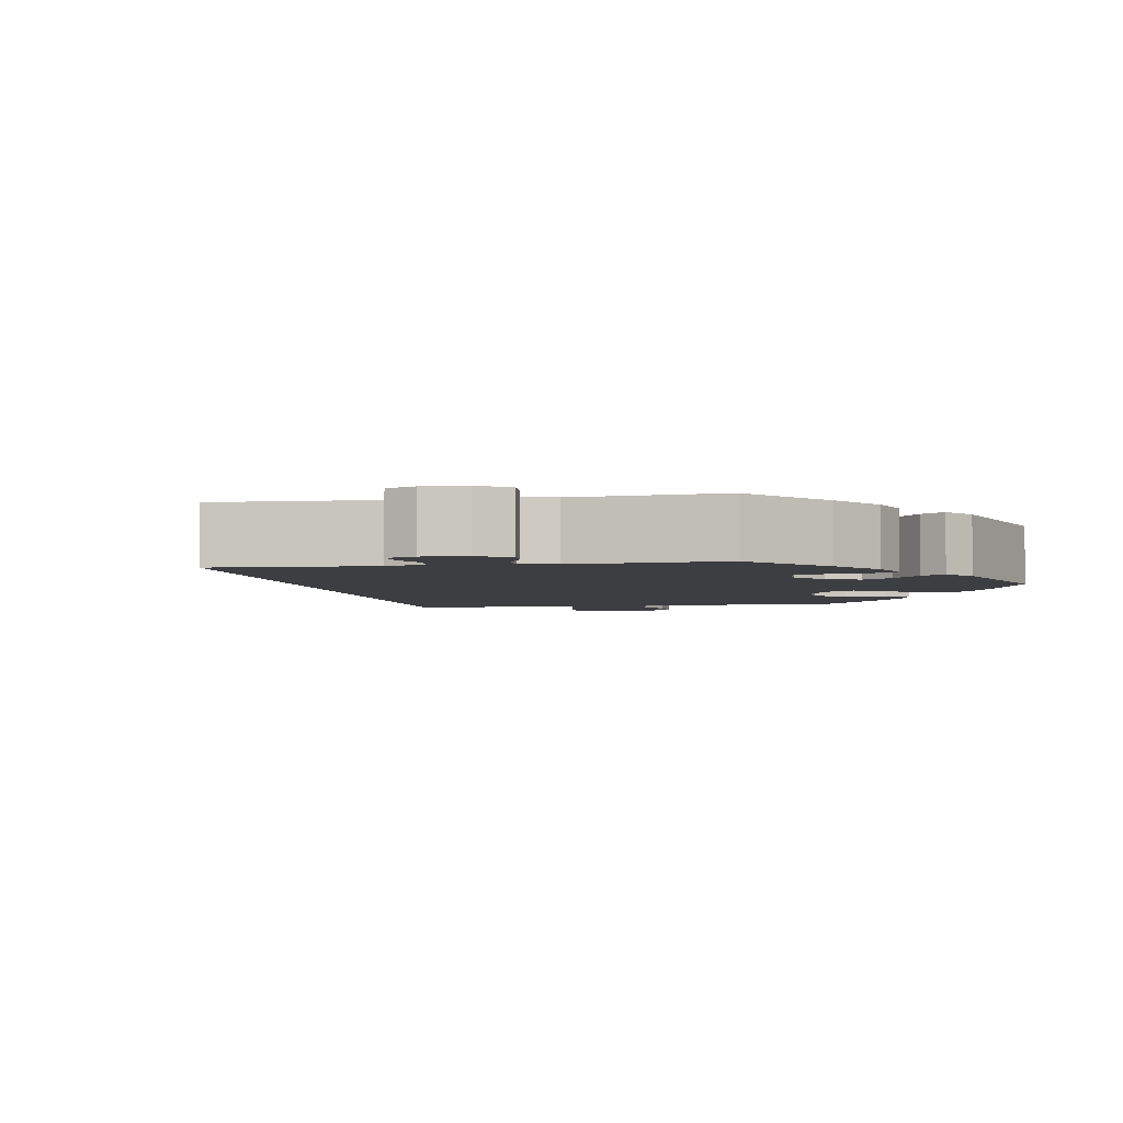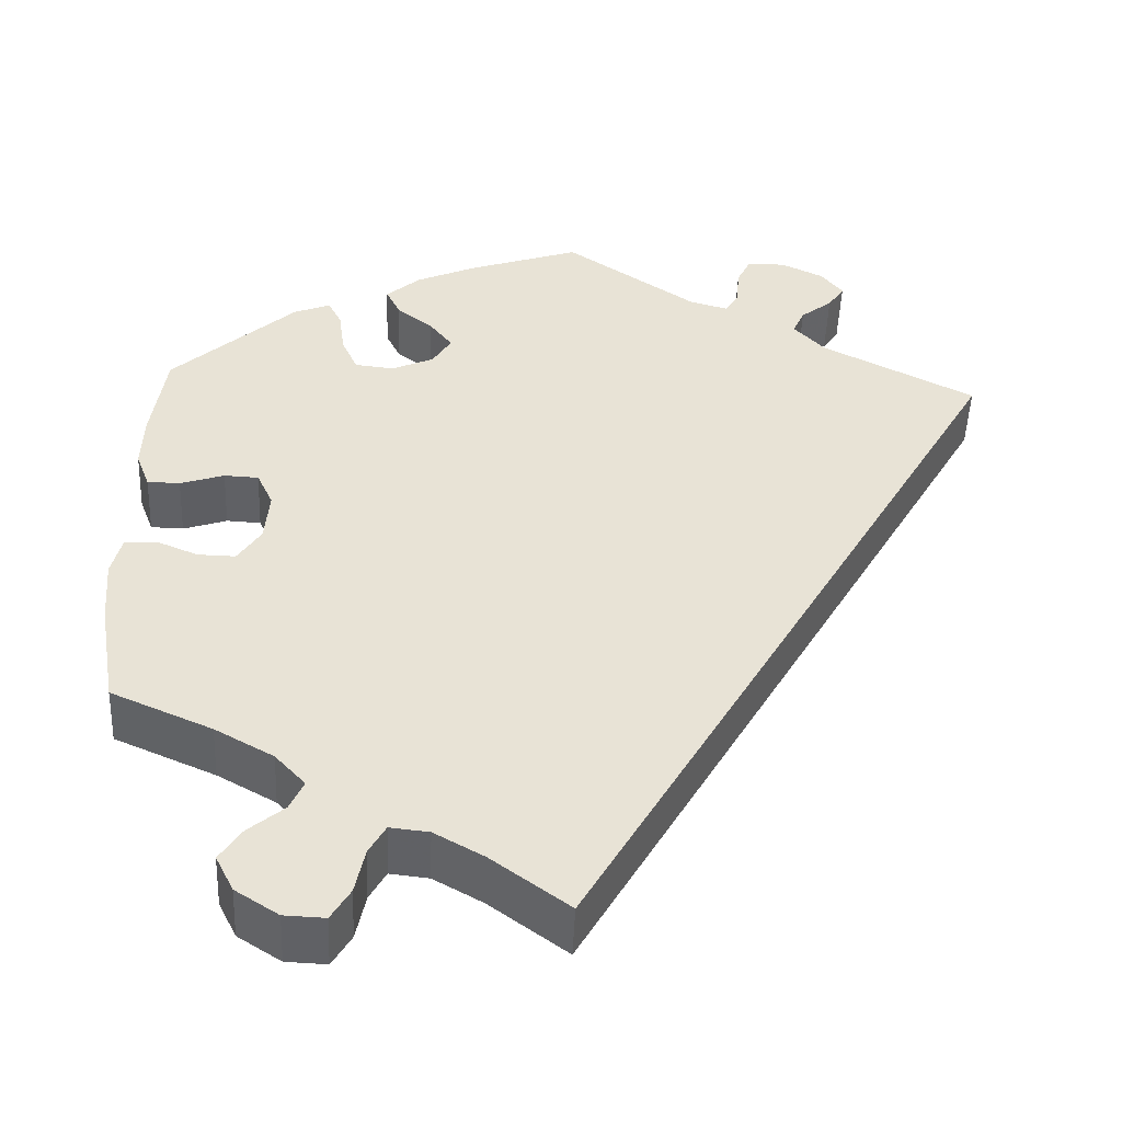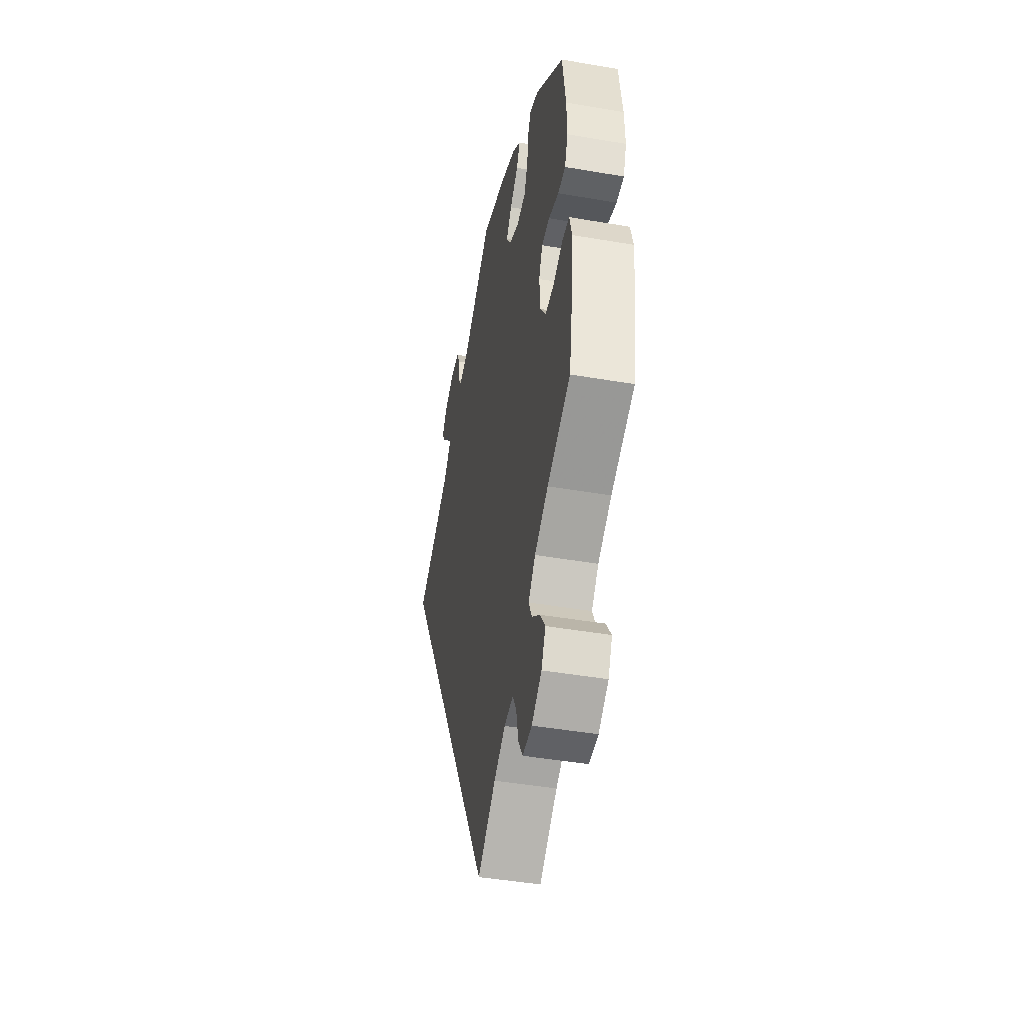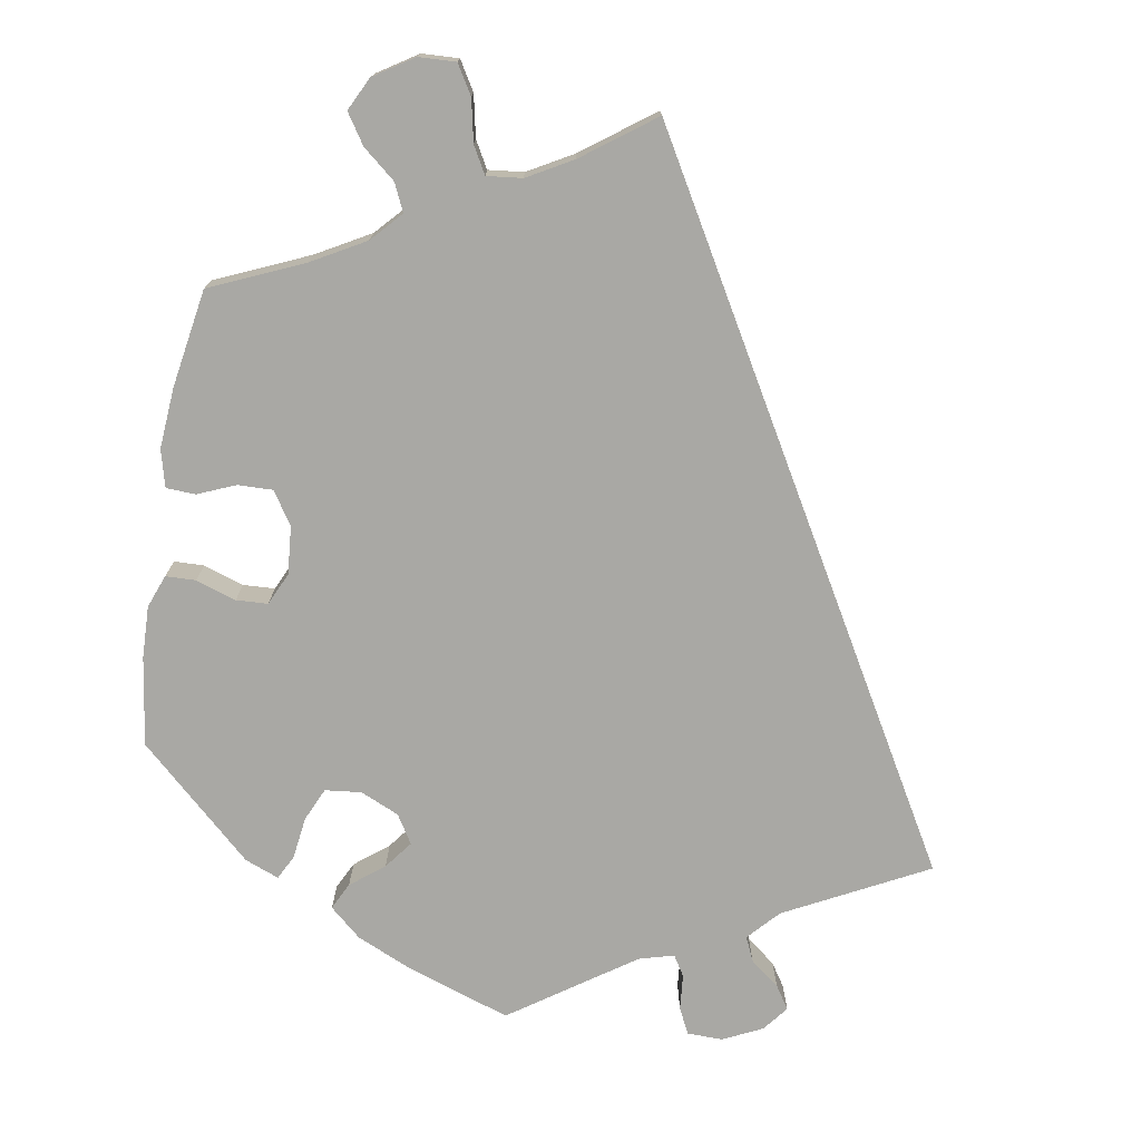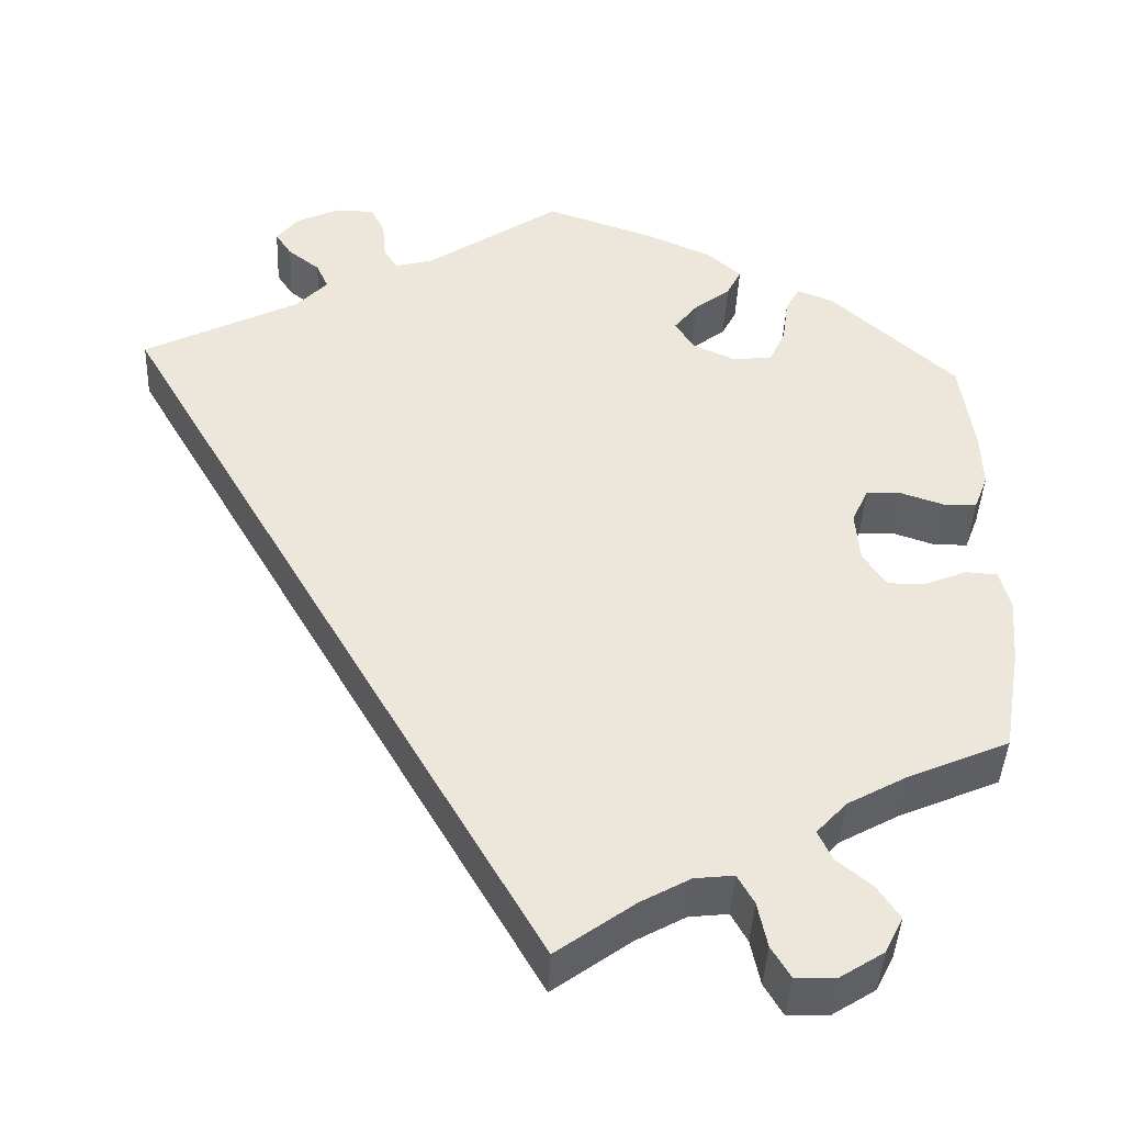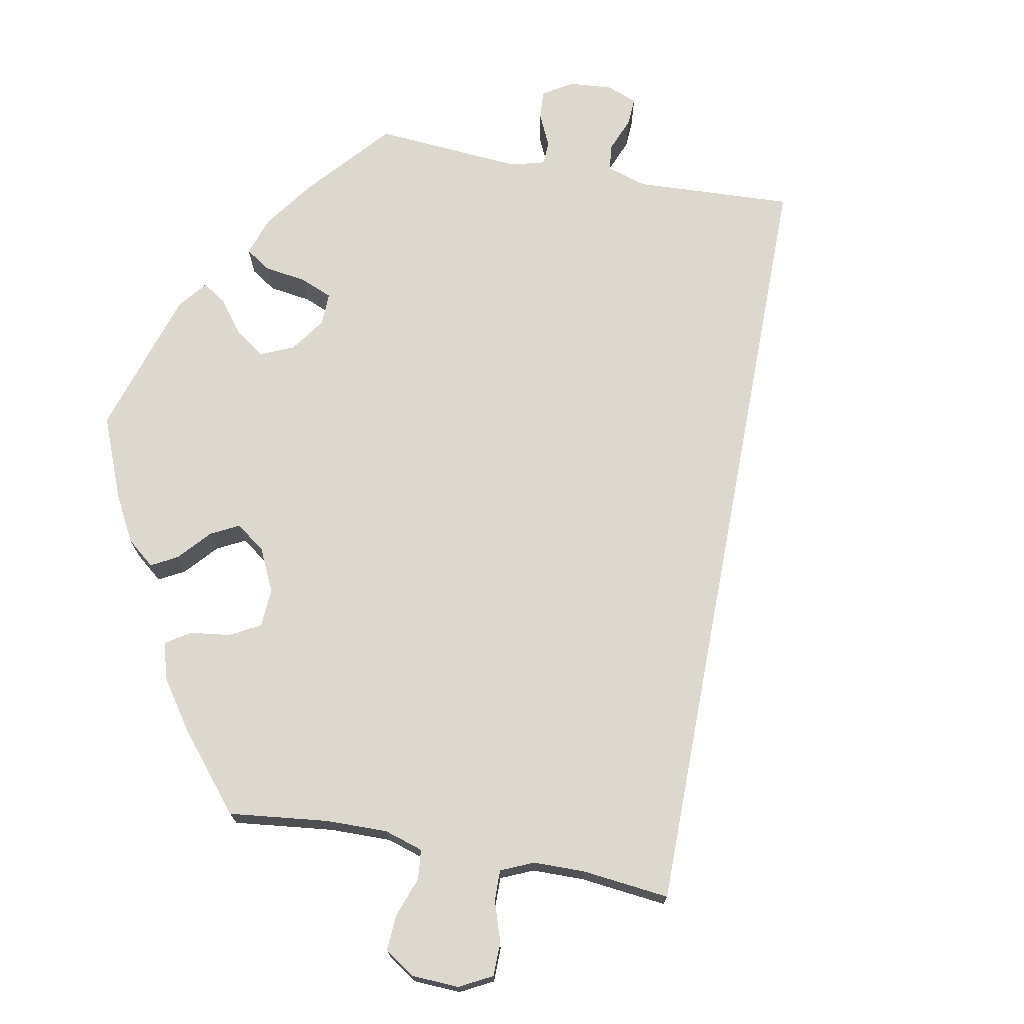
<metadata>
{"format":"obj","ext":"obj","renderer":"f3d","projection":"perspective","resolution":1024,"background":"white","views":[{"elev":-3.6,"azim":-19.2,"up":"+Y"},{"elev":-49.1,"azim":177.7,"up":"+Z"},{"elev":-44.9,"azim":78.7,"up":"+Z"},{"elev":-74.9,"azim":170.5,"up":"+Y"},{"elev":-42.3,"azim":-2.6,"up":"+Z"},{"elev":72.4,"azim":160.7,"up":"+Y"}]}
</metadata>
<code>
v -0.501 0.07 0.289
v -0.322 0.07 0.381
v -0.286 0.07 0.42
v -0.3 0.07 0.451
v -0.337 0.07 0.48
v -0.356 0.07 0.509
v -0.331 0.07 0.541
v -0.281 0.07 0.565
v -0.236 0.07 0.564
v -0.22 0.07 0.531
v -0.216 0.07 0.486
v -0.2 0.07 0.46
v -0.156 0.07 0.472
v -0.001 0.07 0.578
v 0.128 0.07 0.534
v 0.2 0.07 0.502
v 0.24 0.07 0.467
v 0.223 0.07 0.433
v 0.181 0.07 0.4
v 0.154 0.07 0.365
v 0.176 0.07 0.329
v 0.225 0.07 0.307
v 0.271 0.07 0.312
v 0.29 0.07 0.354
v 0.297 0.07 0.407
v 0.313 0.07 0.438
v 0.356 0.07 0.421
v 0.5 0.07 0.289
v 0.516 0.07 0.177
v 0.518 0.07 0.111
v 0.502 0.07 0.069
v 0.464 0.07 0.068
v 0.413 0.07 0.085
v 0.373 0.07 0.083
v 0.354 0.07 0.042
v 0.359 0.07 -0.019
v 0.386 0.07 -0.06
v 0.43 0.07 -0.059
v 0.478 0.07 -0.039
v 0.515 0.07 -0.041
v 0.527 0.07 -0.088
v 0.521 0.07 -0.164
v 0.5 0.07 -0.289
v 0.383 0.07 -0.34
v 0.315 0.07 -0.378
v 0.28 0.07 -0.416
v 0.296 0.07 -0.451
v 0.337 0.07 -0.485
v 0.362 0.07 -0.523
v 0.341 0.07 -0.565
v 0.291 0.07 -0.597
v 0.244 0.07 -0.599
v 0.222 0.07 -0.562
v 0.211 0.07 -0.509
v 0.192 0.07 -0.475
v 0.147 0.07 -0.48
v 0.09 0.07 -0.512
v 0 0.07 -0.578
v -0.501 0 0.289
v -0.322 0 0.381
v -0.286 0 0.42
v -0.3 0 0.451
v -0.337 0 0.48
v -0.356 0 0.509
v -0.331 0 0.541
v -0.281 0 0.565
v -0.236 0 0.564
v -0.22 0 0.531
v -0.216 0 0.486
v -0.2 0 0.46
v -0.156 0 0.472
v -0.001 0 0.578
v 0.128 0 0.534
v 0.2 0 0.502
v 0.24 0 0.467
v 0.223 0 0.433
v 0.181 0 0.4
v 0.154 0 0.365
v 0.176 0 0.329
v 0.225 0 0.307
v 0.271 0 0.312
v 0.29 0 0.354
v 0.297 0 0.407
v 0.313 0 0.438
v 0.356 0 0.421
v 0.5 0 0.289
v 0.516 0 0.177
v 0.518 0 0.111
v 0.502 0 0.069
v 0.464 0 0.068
v 0.413 0 0.085
v 0.373 0 0.083
v 0.354 0 0.042
v 0.359 0 -0.019
v 0.386 0 -0.06
v 0.43 0 -0.059
v 0.478 0 -0.039
v 0.515 0 -0.041
v 0.527 0 -0.088
v 0.521 0 -0.164
v 0.5 0 -0.289
v 0.383 0 -0.34
v 0.315 0 -0.378
v 0.28 0 -0.416
v 0.296 0 -0.451
v 0.337 0 -0.485
v 0.362 0 -0.523
v 0.341 0 -0.565
v 0.291 0 -0.597
v 0.244 0 -0.599
v 0.222 0 -0.562
v 0.211 0 -0.509
v 0.192 0 -0.475
v 0.147 0 -0.48
v 0.09 0 -0.512
v 0 0 -0.578
f 57 58 1 2
f 56 57 2 3
f 55 56 3 4
f 54 55 4
f 51 52 53 54
f 51 54 4
f 50 51 4
f 47 48 49 50
f 46 47 50 4
f 45 46 4
f 44 45 4
f 43 44 4
f 42 43 4
f 38 39 40 41
f 37 38 41 42
f 30 31 32 33
f 30 33 34
f 29 30 34
f 28 29 34
f 27 28 34
f 24 25 26 27
f 23 24 27 34
f 22 23 34 35
f 16 17 18 19
f 16 19 20
f 13 14 15 16
f 12 13 16 20
f 8 9 10 11
f 8 11 12
f 7 8 12
f 6 7 12
f 5 6 12
f 37 42 4 5
f 36 37 5 12
f 21 22 35 36
f 12 20 21 36
f 60 59 116 115
f 61 60 115 114
f 62 61 114 113
f 62 113 112
f 112 111 110 109
f 62 112 109
f 62 109 108
f 108 107 106 105
f 62 108 105 104
f 62 104 103
f 62 103 102
f 62 102 101
f 62 101 100
f 99 98 97 96
f 100 99 96 95
f 91 90 89 88
f 92 91 88
f 92 88 87
f 92 87 86
f 92 86 85
f 85 84 83 82
f 92 85 82 81
f 93 92 81 80
f 77 76 75 74
f 78 77 74
f 74 73 72 71
f 78 74 71 70
f 69 68 67 66
f 70 69 66
f 70 66 65
f 70 65 64
f 70 64 63
f 63 62 100 95
f 70 63 95 94
f 94 93 80 79
f 94 79 78 70
f 1 59 60 2
f 2 60 61 3
f 3 61 62 4
f 4 62 63 5
f 5 63 64 6
f 6 64 65 7
f 7 65 66 8
f 8 66 67 9
f 9 67 68 10
f 10 68 69 11
f 11 69 70 12
f 12 70 71 13
f 13 71 72 14
f 14 72 73 15
f 15 73 74 16
f 16 74 75 17
f 17 75 76 18
f 18 76 77 19
f 19 77 78 20
f 20 78 79 21
f 21 79 80 22
f 22 80 81 23
f 23 81 82 24
f 24 82 83 25
f 25 83 84 26
f 26 84 85 27
f 27 85 86 28
f 28 86 87 29
f 29 87 88 30
f 30 88 89 31
f 31 89 90 32
f 32 90 91 33
f 33 91 92 34
f 34 92 93 35
f 35 93 94 36
f 36 94 95 37
f 37 95 96 38
f 38 96 97 39
f 39 97 98 40
f 40 98 99 41
f 41 99 100 42
f 42 100 101 43
f 43 101 102 44
f 44 102 103 45
f 45 103 104 46
f 46 104 105 47
f 47 105 106 48
f 48 106 107 49
f 49 107 108 50
f 50 108 109 51
f 51 109 110 52
f 52 110 111 53
f 53 111 112 54
f 54 112 113 55
f 55 113 114 56
f 56 114 115 57
f 57 115 116 58
f 58 116 59 1

</code>
